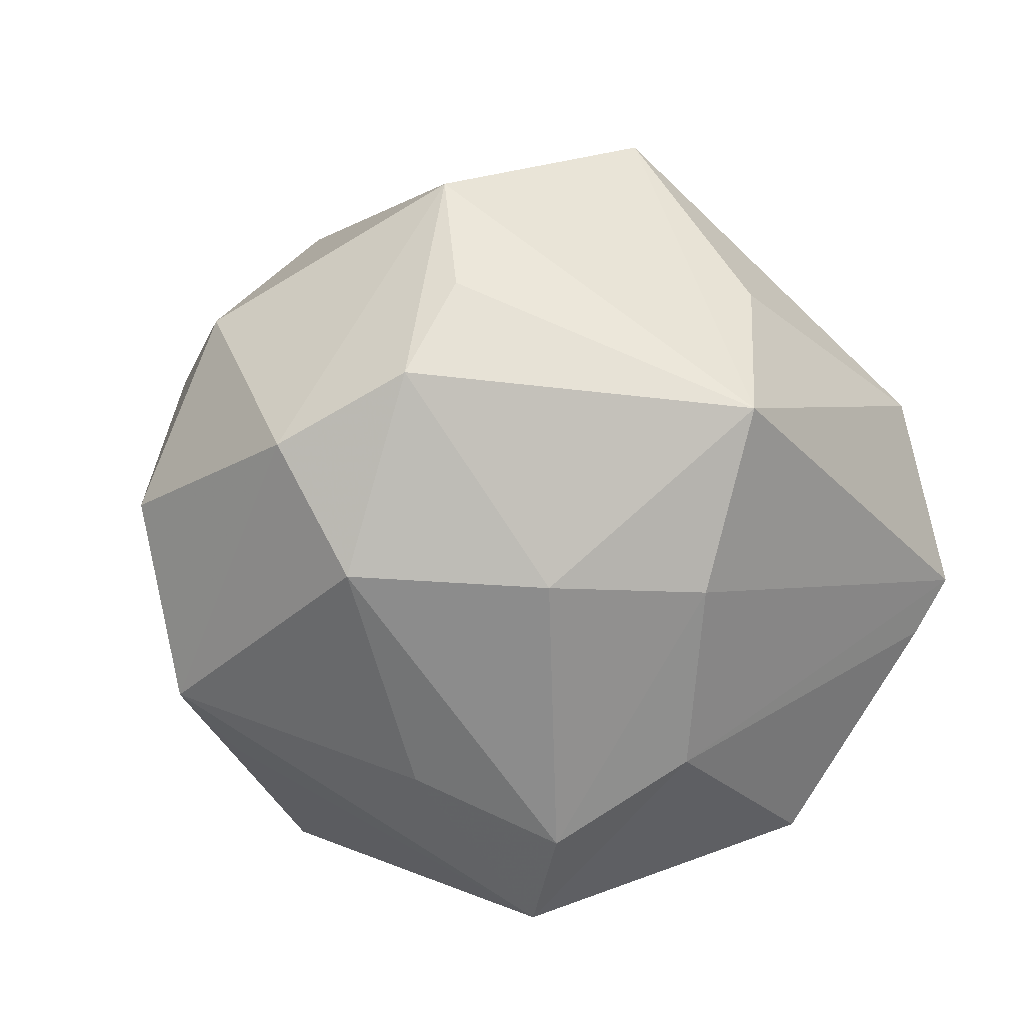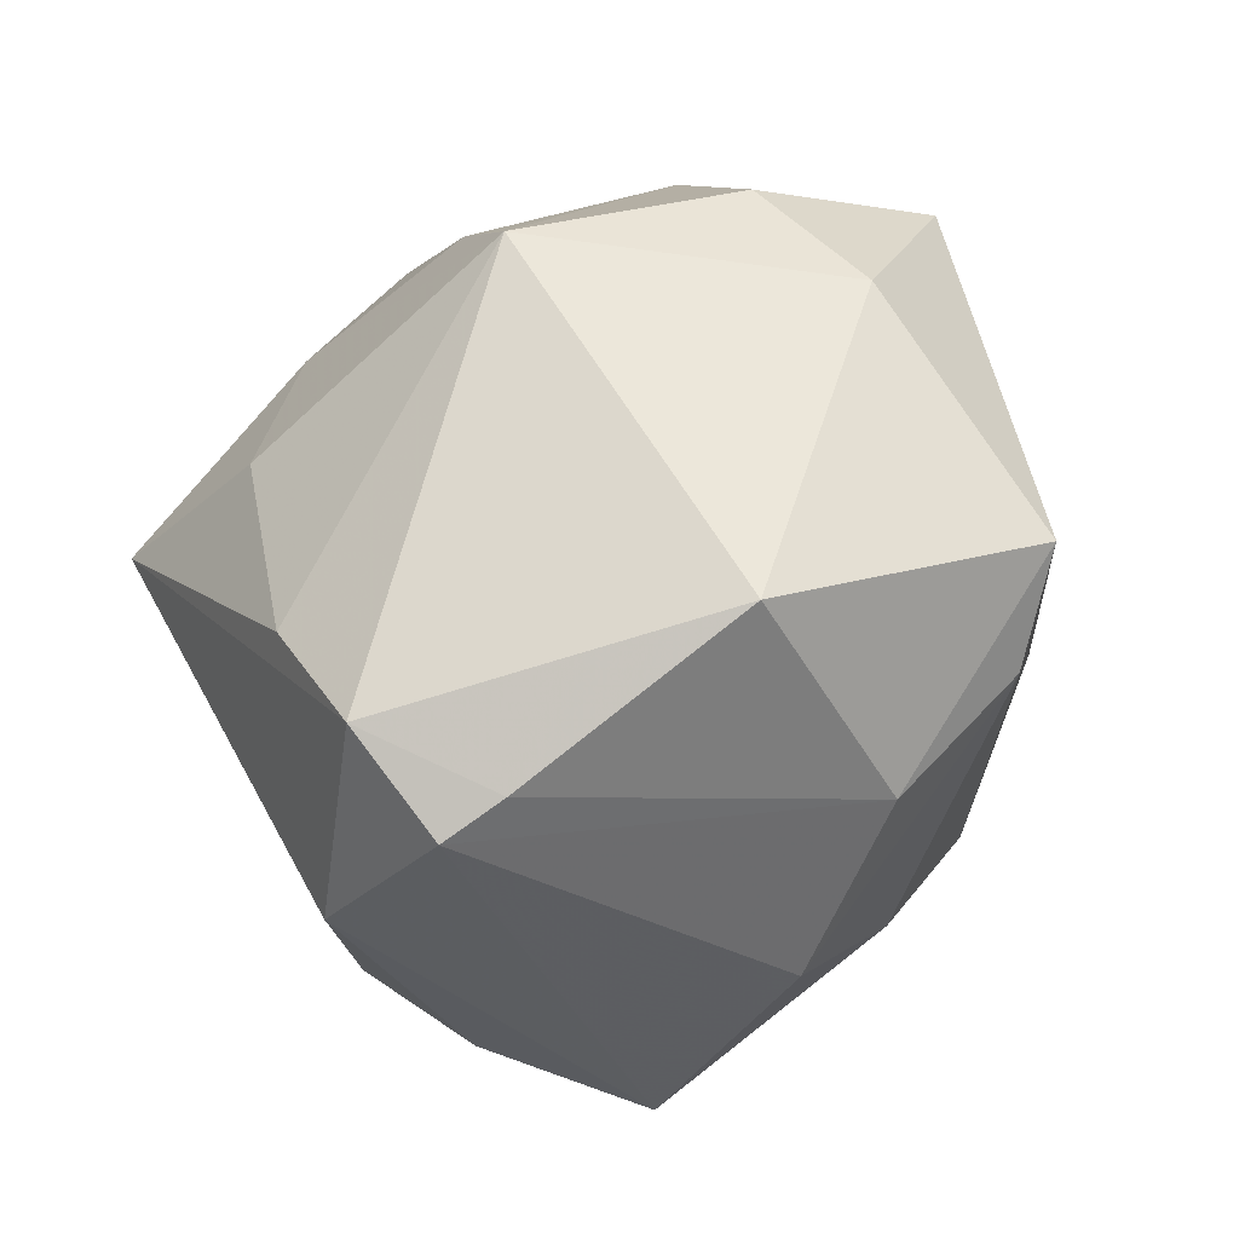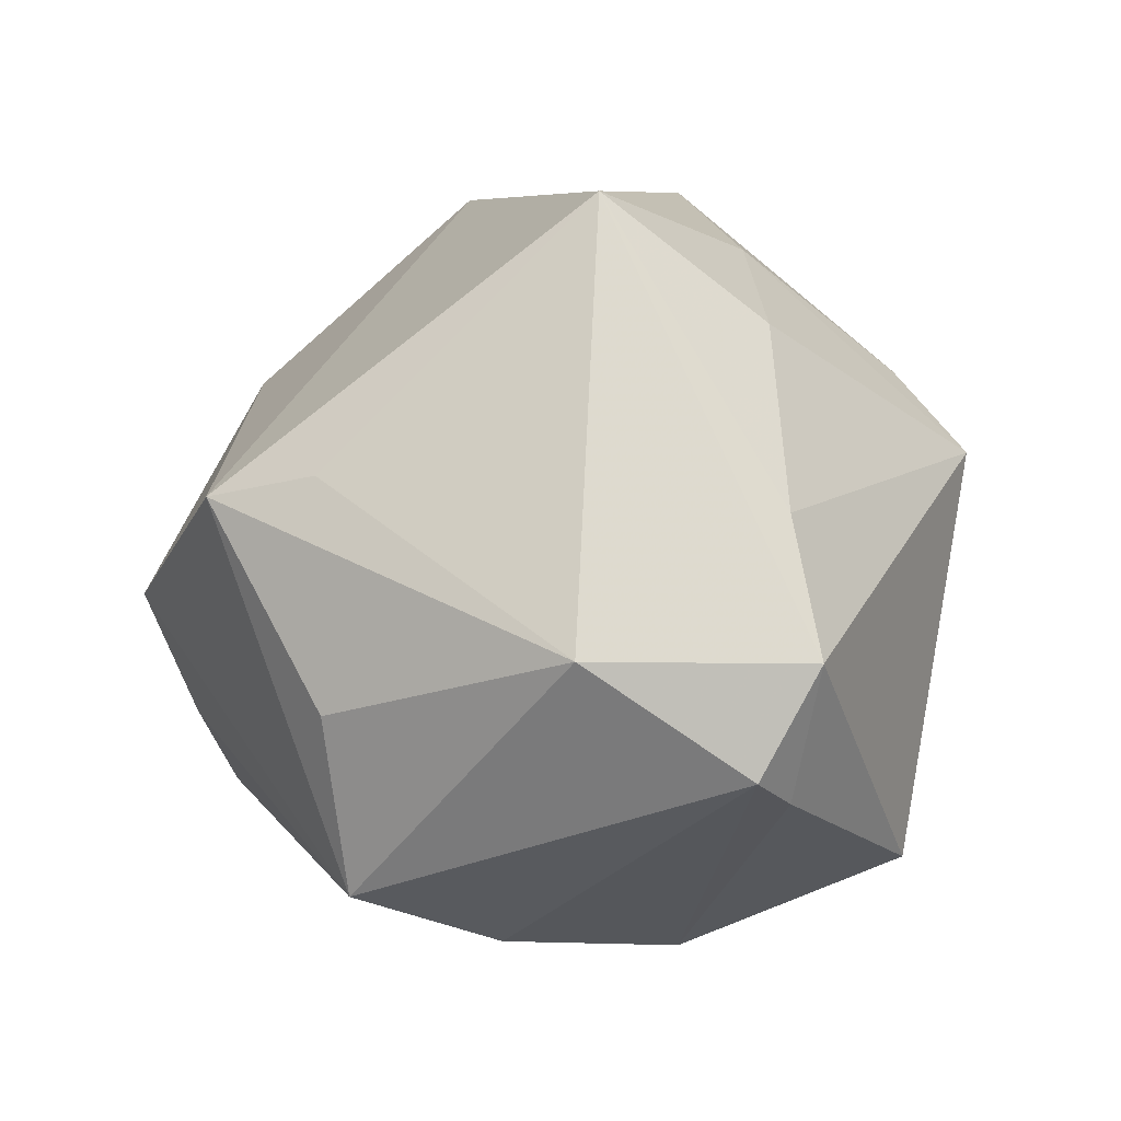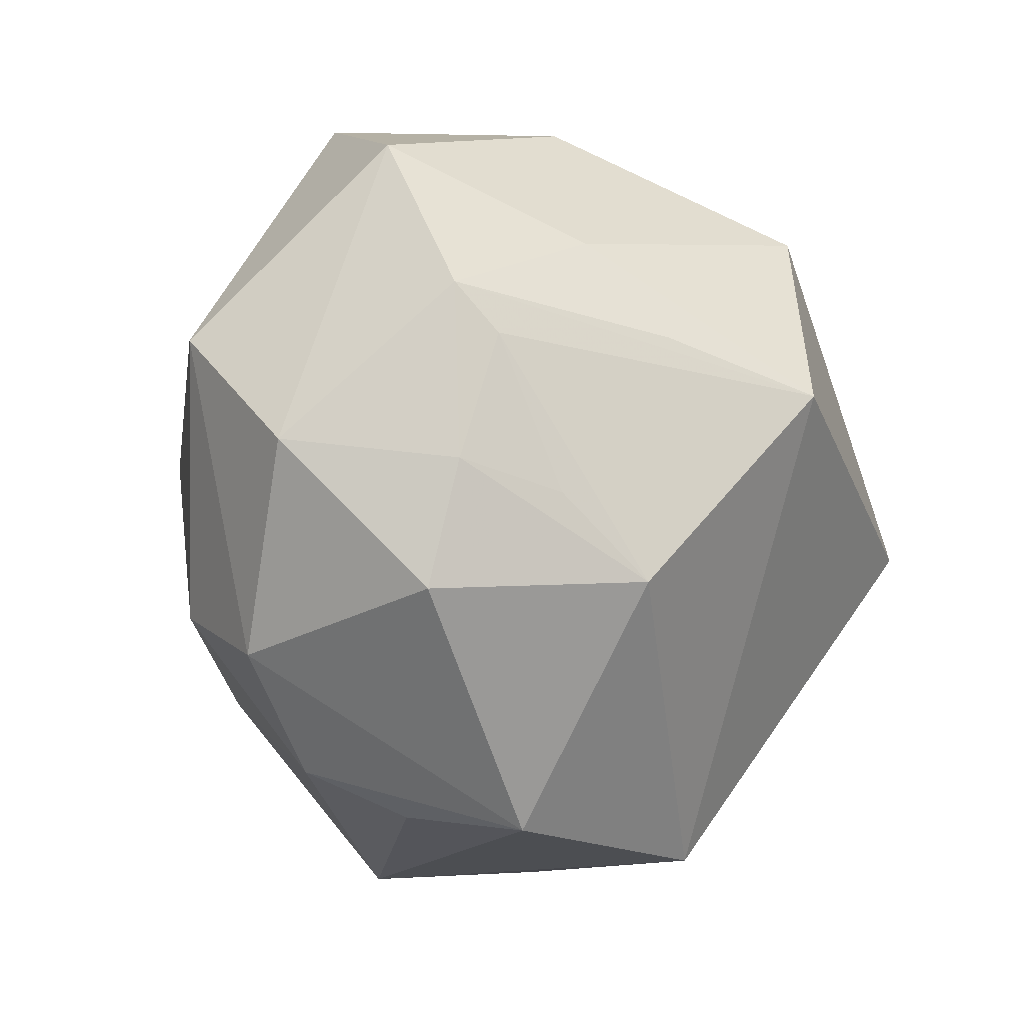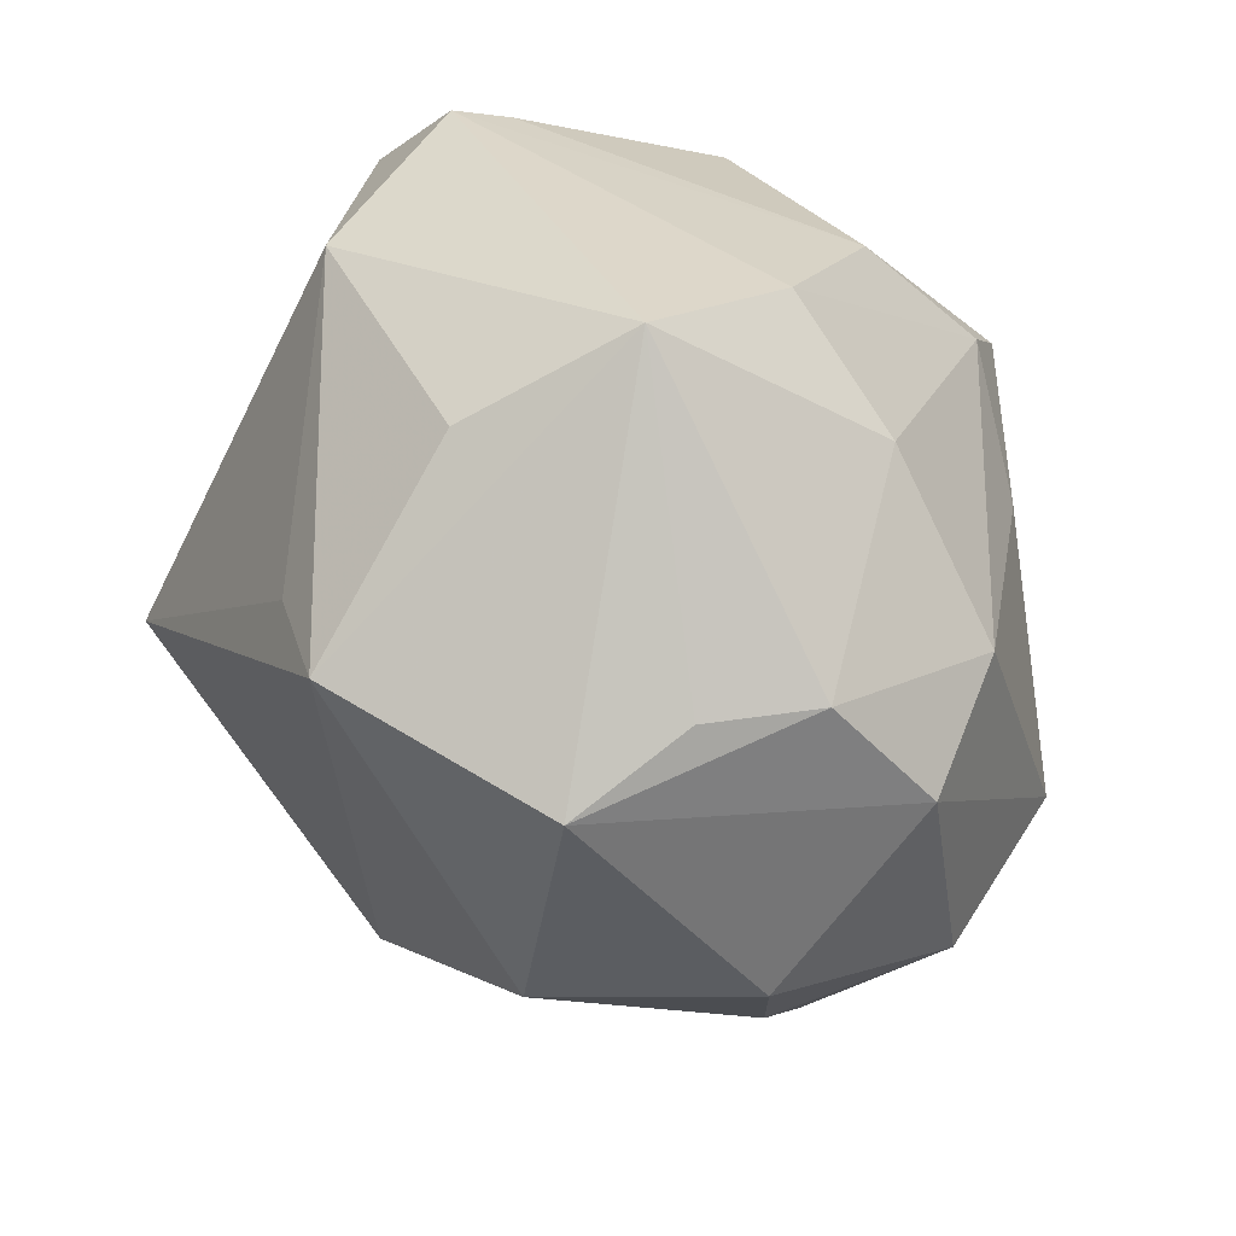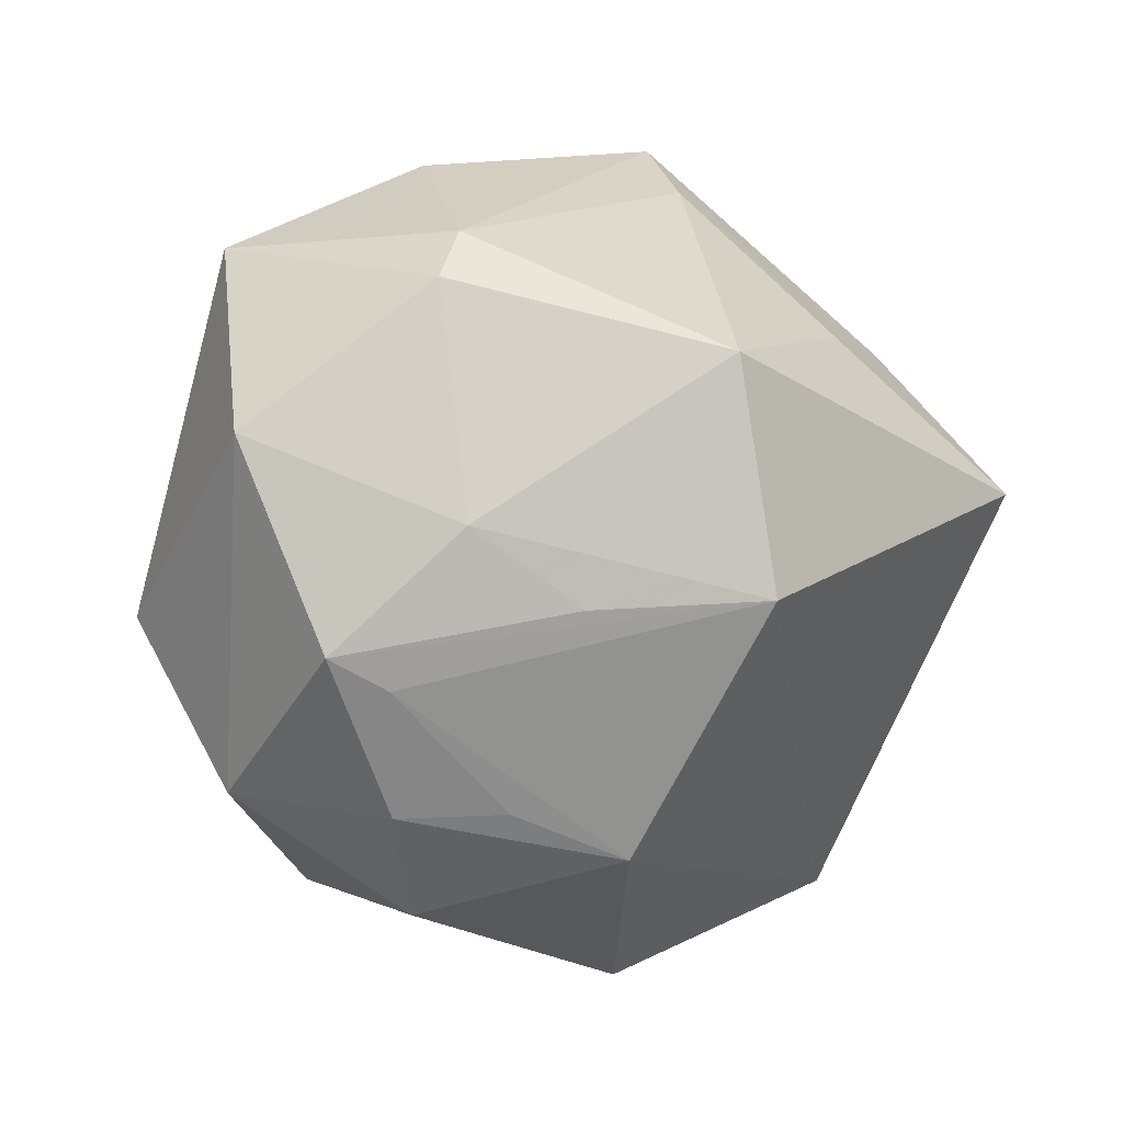
<metadata>
{"format":"obj","ext":"obj","renderer":"f3d","projection":"perspective","resolution":1024,"background":"white","views":[{"elev":-56.0,"azim":23.4,"up":"+Z"},{"elev":47.7,"azim":123.2,"up":"+Y"},{"elev":11.3,"azim":93.6,"up":"+Z"},{"elev":-55.2,"azim":-74.0,"up":"+Y"},{"elev":-53.9,"azim":124.4,"up":"+Y"},{"elev":-11.6,"azim":-49.4,"up":"+Y"}]}
</metadata>
<code>
v 0.03178 -0.03818 0.01512
v -0.01026 0.02692 -0.042
v 0.04357 0.02487 -0.01467
v 0.01554 0.01277 -0.04017
v -0.01486 -0.01393 0.04389
v -0.03904 -0.02311 0.01156
v -0.0007624 0.04585 0.0156
v -0.02158 0.01137 0.04446
v -0.03158 -0.03525 0.00491
v -0.0403 0.002225 -0.02279
v -0.02167 -0.0446 -0.001596
v -0.04485 0.02818 -0.009253
v 0.009851 -0.01546 -0.0379
v 0.01056 -0.044 -0.01419
v -0.03728 -0.03143 -0.01488
v 0.002835 0.01928 0.03953
v -0.04511 -0.01997 0.008102
v 0.02046 0.02221 0.03296
v 0.03407 -0.02595 0.01792
v -0.05251 0.003843 0.001444
v 0.05134 0.002776 0.002116
v -0.03542 0.02684 0.01749
v -0.03863 -0.006744 0.02206
v -0.01196 -0.03933 0.02152
v -0.01411 -0.03872 -0.02605
v 0.03873 0.02446 0.01531
v 0.02494 0.0038 0.04756
v 0.04043 -0.02481 -0.006832
v -0.02462 0.04081 0.001754
v -0.02357 -0.03482 0.01462
v -0.04124 -0.01095 -0.02638
v -0.01553 0.003556 -0.03884
v 0.003 -0.04088 -0.02457
v -0.02007 0.03999 -0.0149
v -0.04022 0.02024 0.01911
v 0.01136 -0.04978 -5.113e-05
v 0.03818 -0.0224 -0.02752
v -0.002504 0.01588 -0.04335
v 0.02094 0.0381 -0.02718
v 0.04639 0.02791 0.001086
v 0.04927 0.02134 -0.01095
v -0.02831 -0.0151 0.02922
v 0.02574 -0.006857 -0.03657
v -0.01132 -0.02468 -0.03572
v -0.005947 0.03731 0.02445
f 31 20 12
f 15 20 31
f 5 1 27
f 27 8 5
f 11 15 25
f 25 31 44
f 15 31 25
f 11 25 36
f 27 1 19
f 12 2 10
f 10 31 12
f 2 31 10
f 44 31 32
f 32 31 2
f 43 13 38
f 38 13 44
f 44 32 38
f 38 32 2
f 39 40 3
f 40 41 3
f 8 22 35
f 12 20 35
f 35 22 12
f 39 2 34
f 34 2 12
f 7 40 39
f 39 34 7
f 8 35 23
f 23 35 20
f 23 5 8
f 42 5 23
f 28 1 37
f 1 36 37
f 37 13 43
f 43 41 37
f 1 5 24
f 24 36 1
f 11 36 24
f 43 38 4
f 39 3 4
f 4 2 39
f 4 38 2
f 4 41 43
f 4 3 41
f 21 41 40
f 21 37 41
f 21 40 27
f 21 1 28
f 28 37 21
f 27 19 21
f 21 19 1
f 16 8 27
f 27 18 16
f 16 18 7
f 12 22 29
f 22 7 29
f 29 34 12
f 29 7 34
f 42 23 17
f 17 5 42
f 17 23 20
f 17 20 15
f 33 36 25
f 33 25 44
f 13 37 33
f 44 13 33
f 40 7 26
f 7 18 26
f 27 40 26
f 26 18 27
f 8 16 45
f 45 16 7
f 45 22 8
f 45 7 22
f 5 17 6
f 6 24 5
f 30 24 6
f 11 24 9
f 9 24 30
f 9 15 11
f 9 17 15
f 30 6 9
f 9 6 17
f 14 37 36
f 36 33 14
f 14 33 37

</code>
